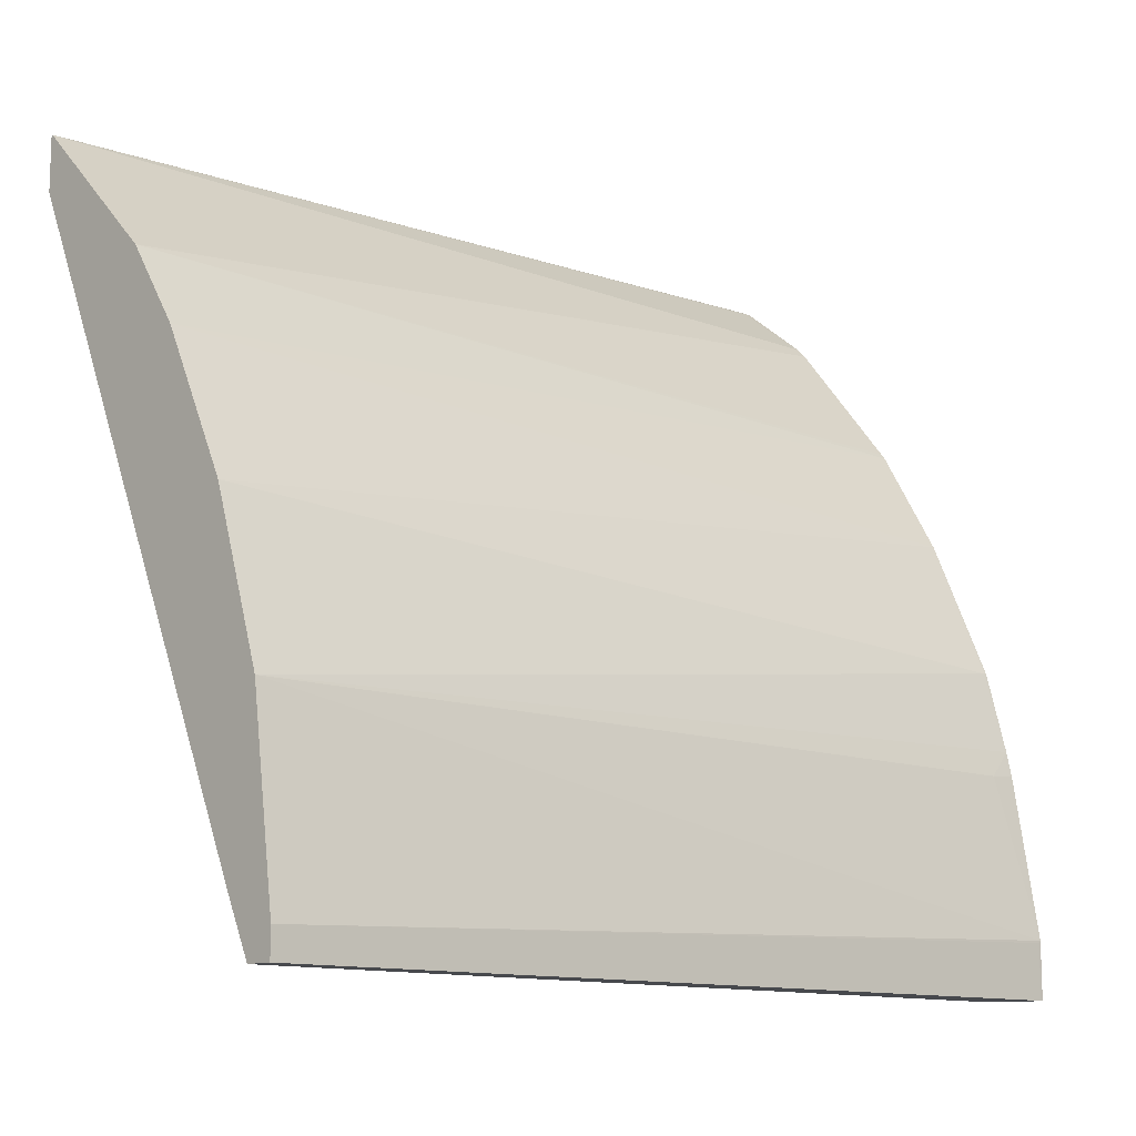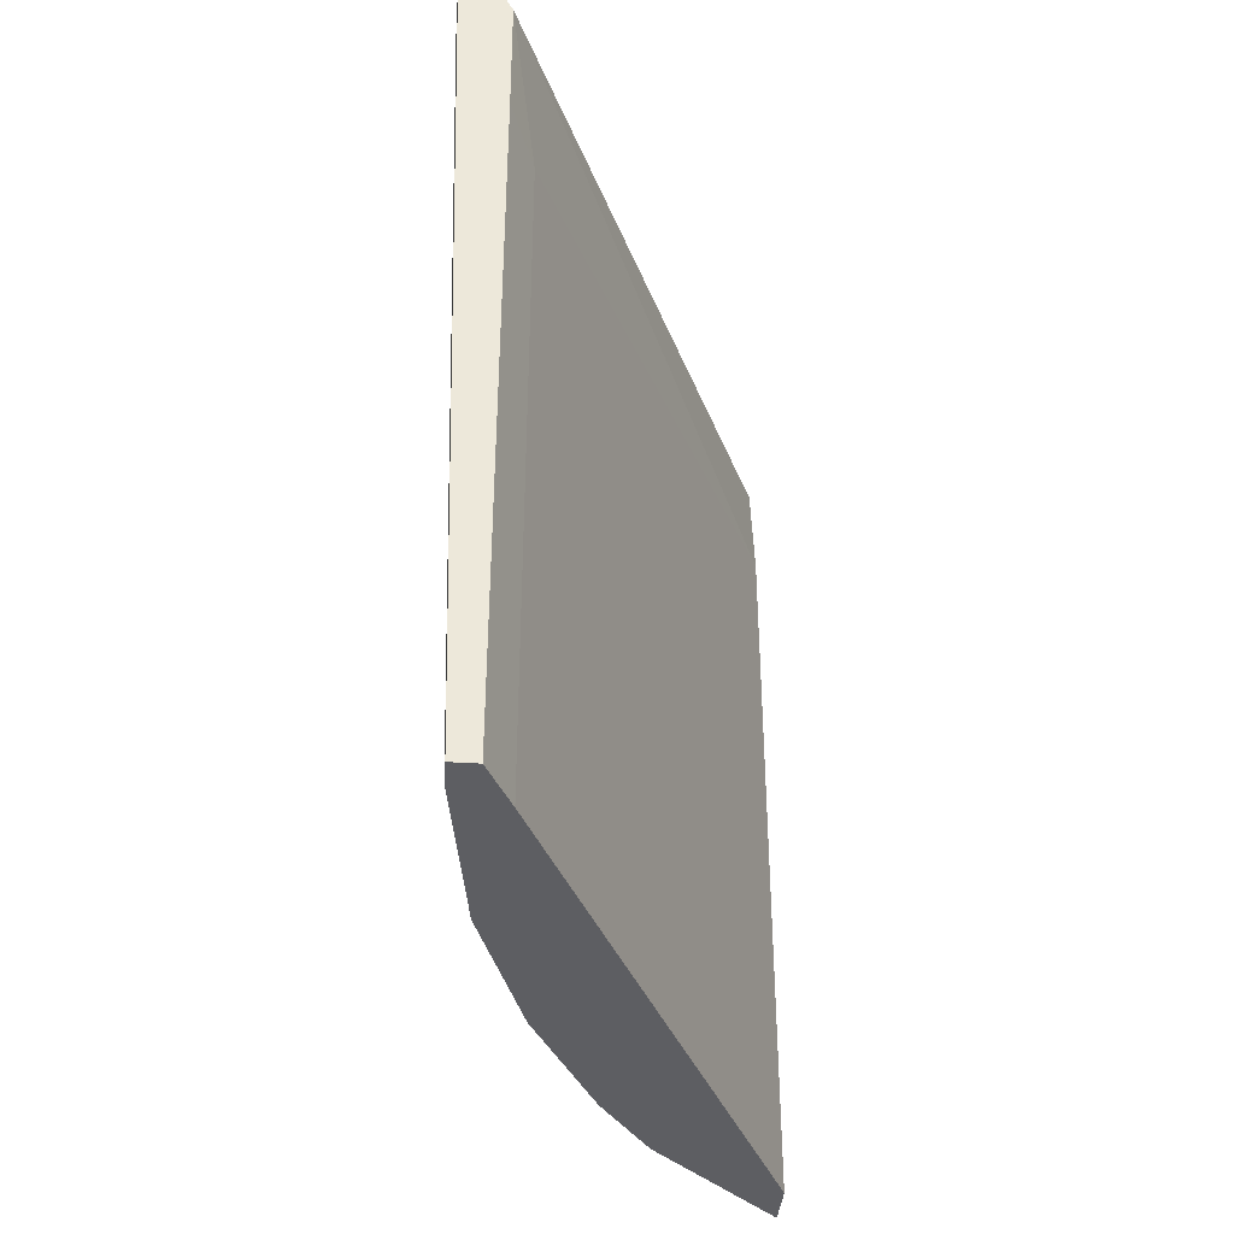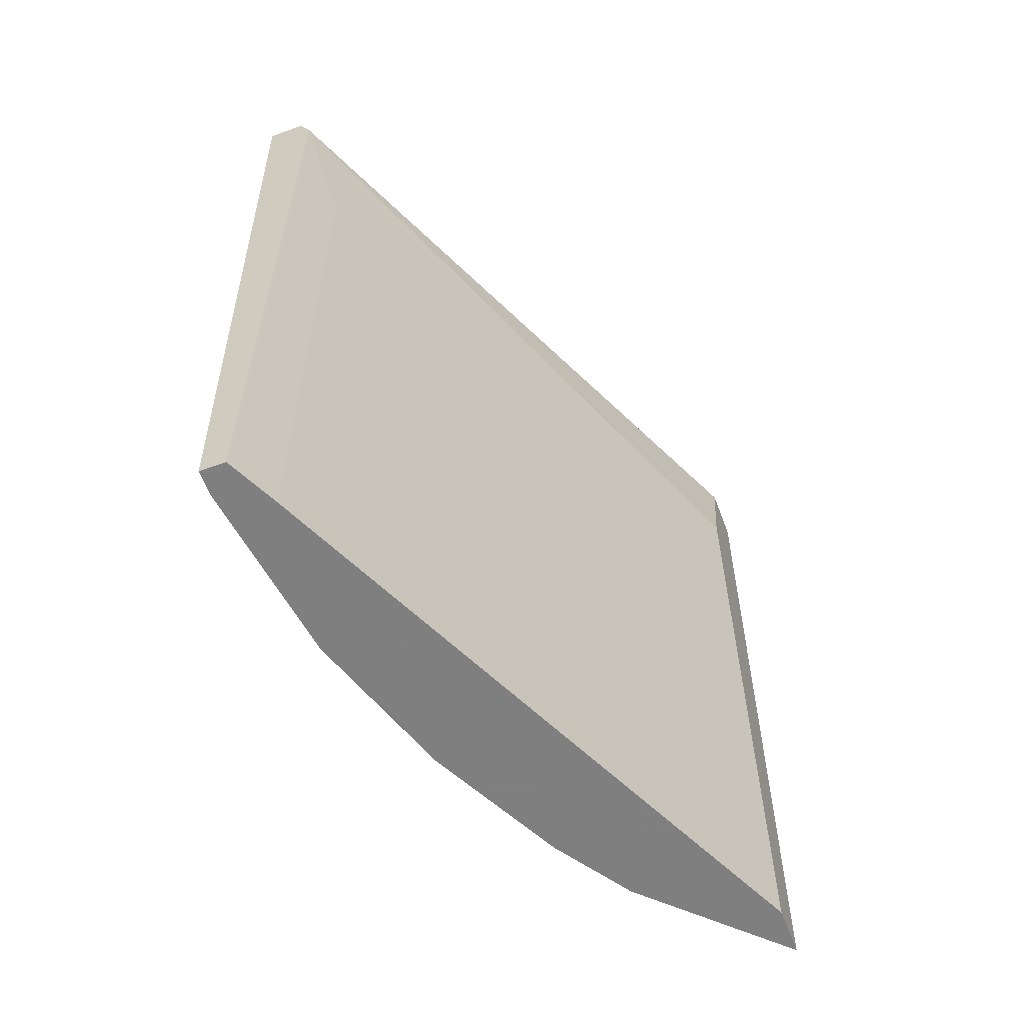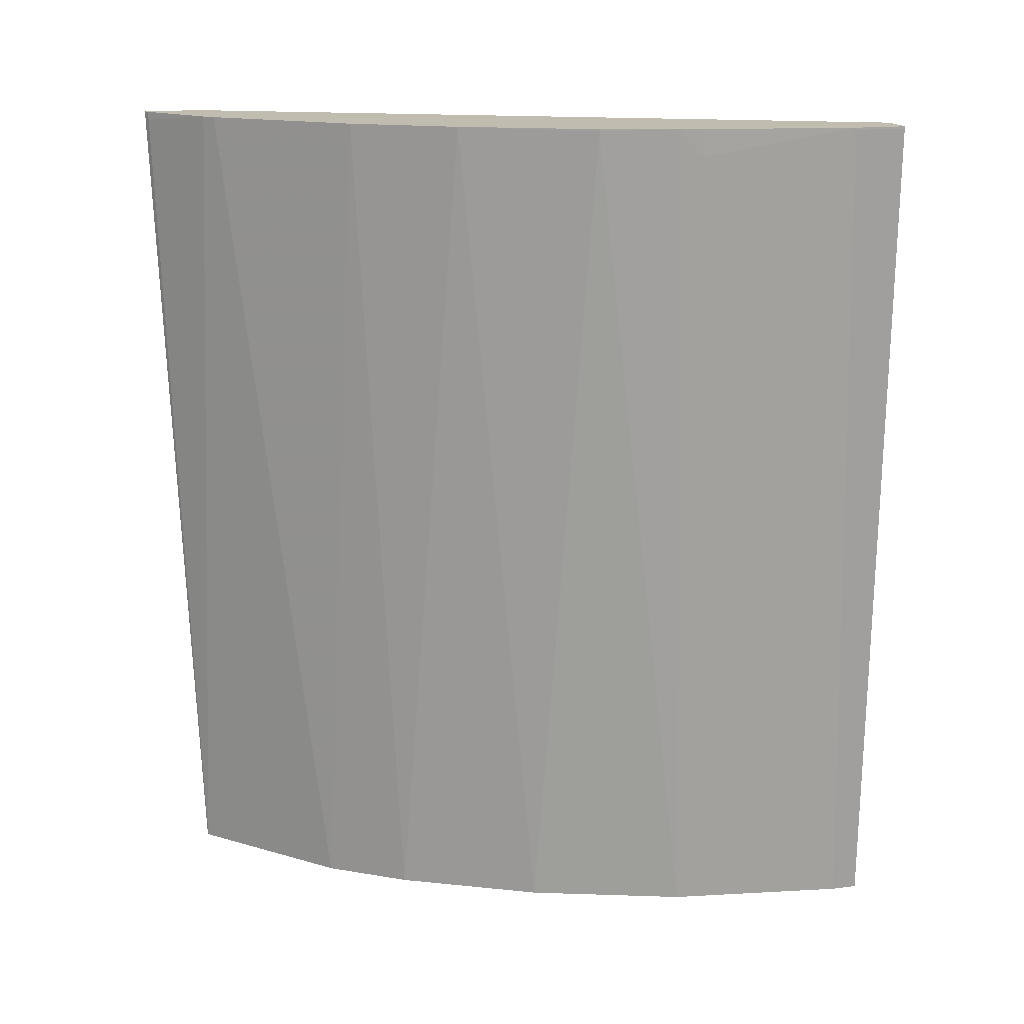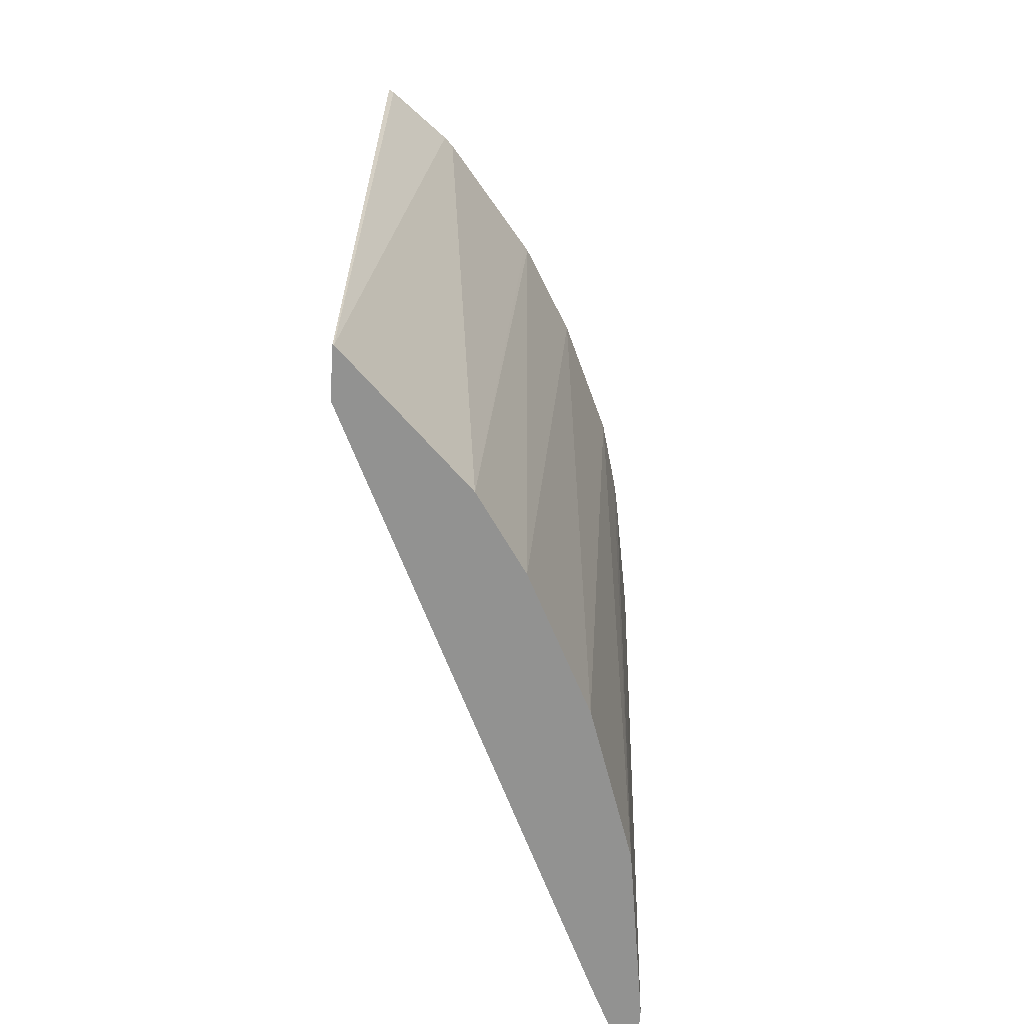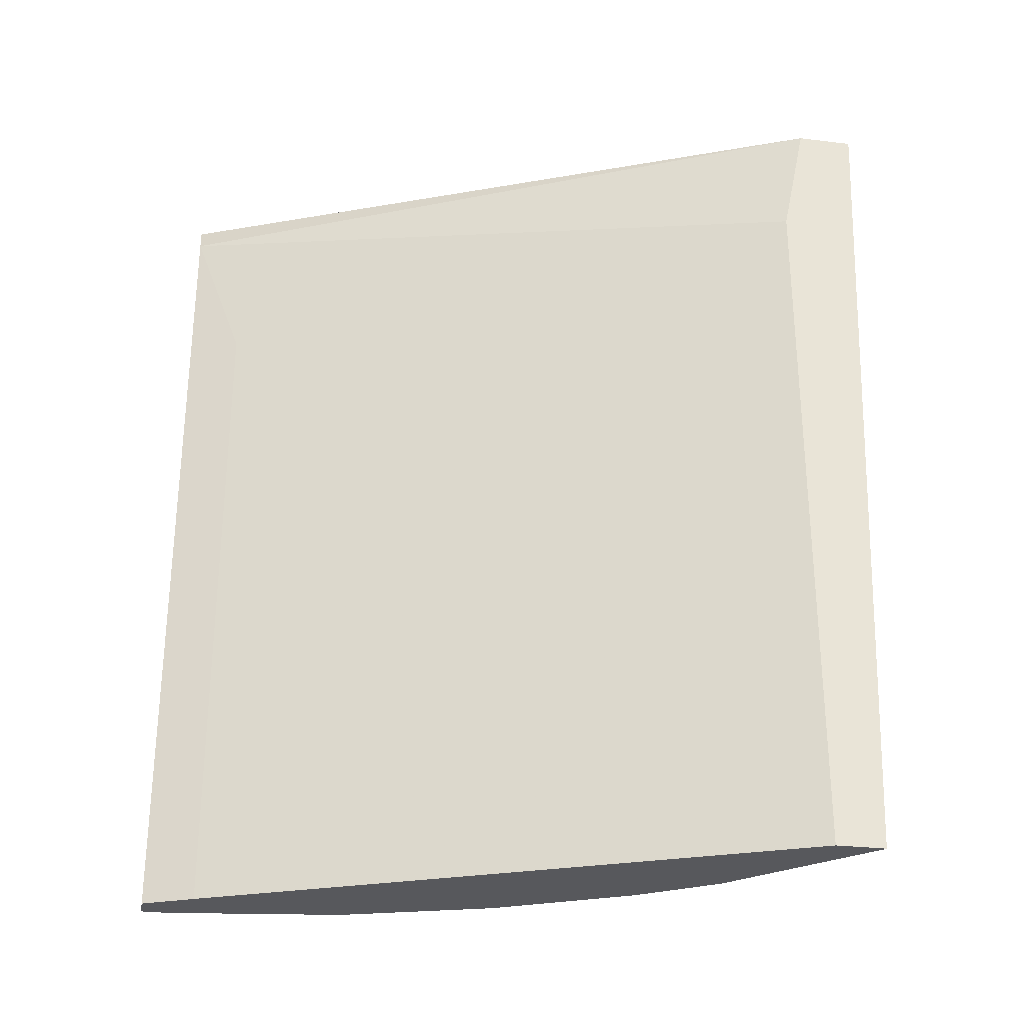
<metadata>
{"format":"obj","ext":"obj","renderer":"f3d","projection":"perspective","resolution":1024,"background":"white","views":[{"elev":-12.0,"azim":46.1,"up":"+Z"},{"elev":-38.7,"azim":175.3,"up":"+Y"},{"elev":-59.9,"azim":-159.4,"up":"+Y"},{"elev":16.5,"azim":75.4,"up":"+Y"},{"elev":-66.3,"azim":-3.8,"up":"+Y"},{"elev":-28.8,"azim":-100.4,"up":"+Y"}]}
</metadata>
<code>
v 0.3694 0.2076 0.4538
v 0.3728 0.2076 0.4521
v 0.3694 0.2076 0.4181
v 0.3694 0.2031 0.4538
v 0.4138 0.2076 0.4197
v 0.3728 0.2023 0.4521
v 0.5639 0.2076 -0.0005946
v 0.5605 0.2009 -0.0005946
v 0.5553 0.1904 -0.0005946
v 0.3694 0.1314 0.4022
v 0.3694 -0.3273 0.434
v 0.4198 0.2076 0.4138
v 0.3702 -0.3273 0.4336
v 0.587 0.2076 -0.0005946
v 0.555 0.1102 -0.0005946
v 0.5394 0.09519 0.03175
v 0.3694 -0.3273 0.4022
v 0.4809 0.2076 0.3373
v 0.4495 -0.3273 0.3543
v 0.587 0.2076 0.03312
v 0.587 0.2062 -0.0005946
v 0.555 -0.3273 -0.0005946
v 0.5394 -0.3273 0.03175
v 0.4832 0.2076 0.3345
v 0.4812 -0.3273 0.3067
v 0.587 0.2062 0.03175
v 0.5711 0.2076 0.1283
v 0.5711 0.1904 0.1269
v 0.5553 -0.3273 0.1269
v 0.5711 -0.3273 0.01591
v 0.5711 -0.3273 -0.0005946
v 0.5192 0.2076 0.2725
v 0.4971 -0.3273 0.275
v 0.5679 0.2076 0.1428
v 0.5235 -0.3273 0.2221
v 0.5553 0.2062 0.1904
v 0.5553 0.2076 0.1904
f 11 19 13
f 12 13 19
f 14 26 21
f 14 20 26
f 15 22 23
f 12 19 18
f 11 25 19
f 11 30 29
f 11 35 33
f 11 29 35
f 11 31 30
f 11 22 31
f 11 23 22
f 15 23 16
f 11 33 25
f 18 19 24
f 28 34 29
f 20 27 28
f 34 37 36
f 32 35 36
f 32 33 35
f 32 36 37
f 29 36 35
f 29 34 36
f 19 25 24
f 27 34 28
f 24 25 32
f 21 30 31
f 21 26 30
f 20 30 26
f 20 29 30
f 20 28 29
f 25 33 32
f 10 23 17
f 11 17 23
f 9 16 10
f 1 17 11
f 1 10 17
f 1 3 10
f 1 7 3
f 1 14 7
f 1 20 14
f 1 11 4
f 1 27 20
f 1 37 34
f 1 32 37
f 1 24 32
f 1 18 24
f 1 12 18
f 1 2 5
f 1 34 27
f 1 4 6
f 1 5 12
f 2 6 5
f 1 6 2
f 9 15 16
f 7 9 8
f 7 15 9
f 7 22 15
f 7 31 22
f 7 21 31
f 10 16 23
f 6 11 13
f 5 13 12
f 5 6 13
f 4 11 6
f 3 9 10
f 3 8 9
f 7 14 21
f 3 7 8

</code>
